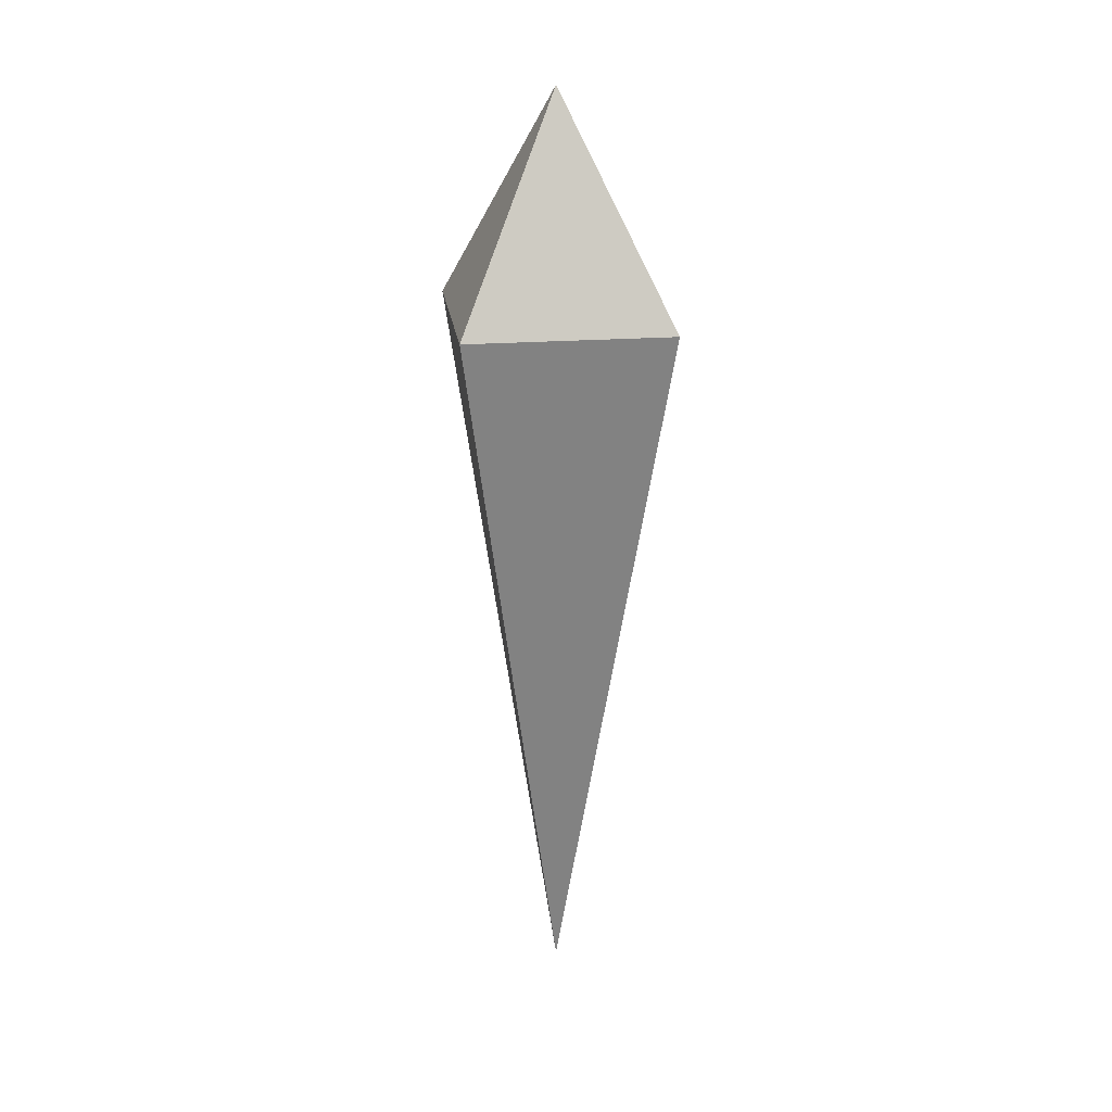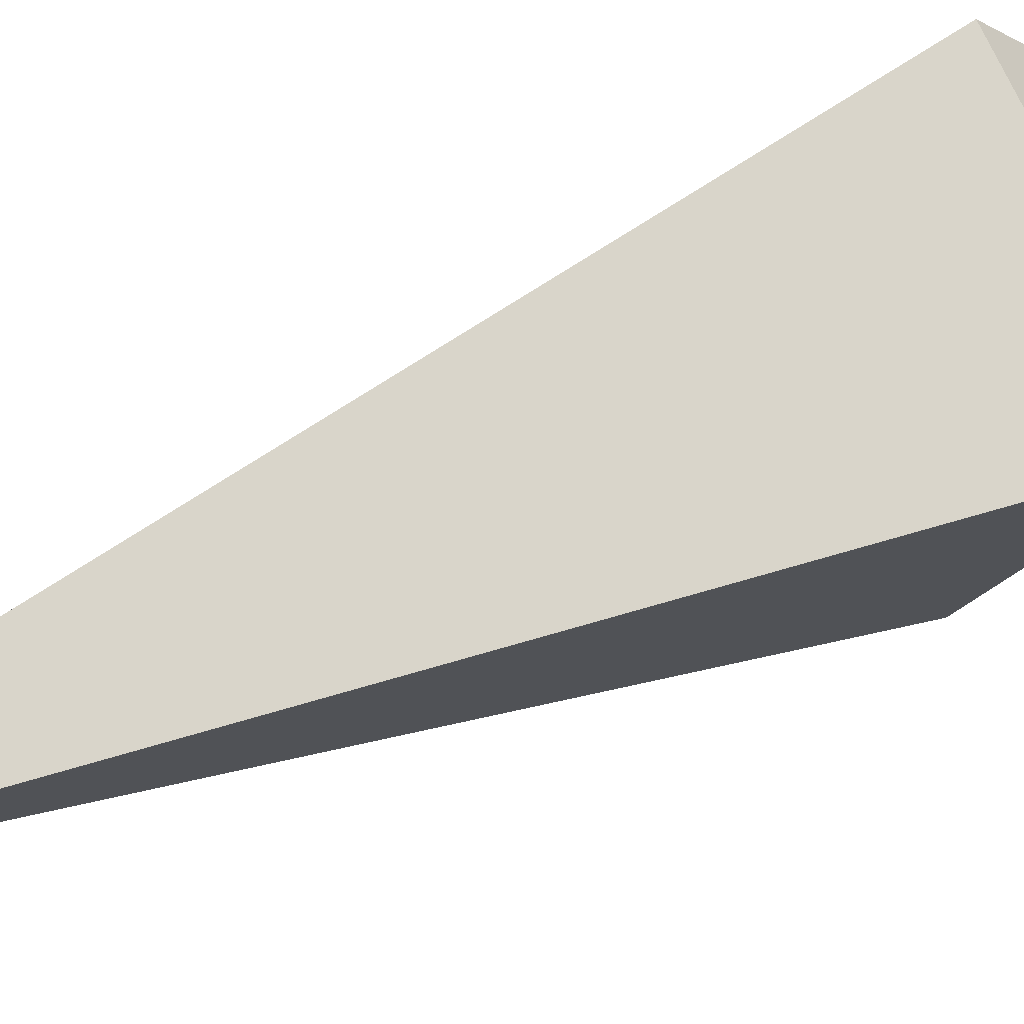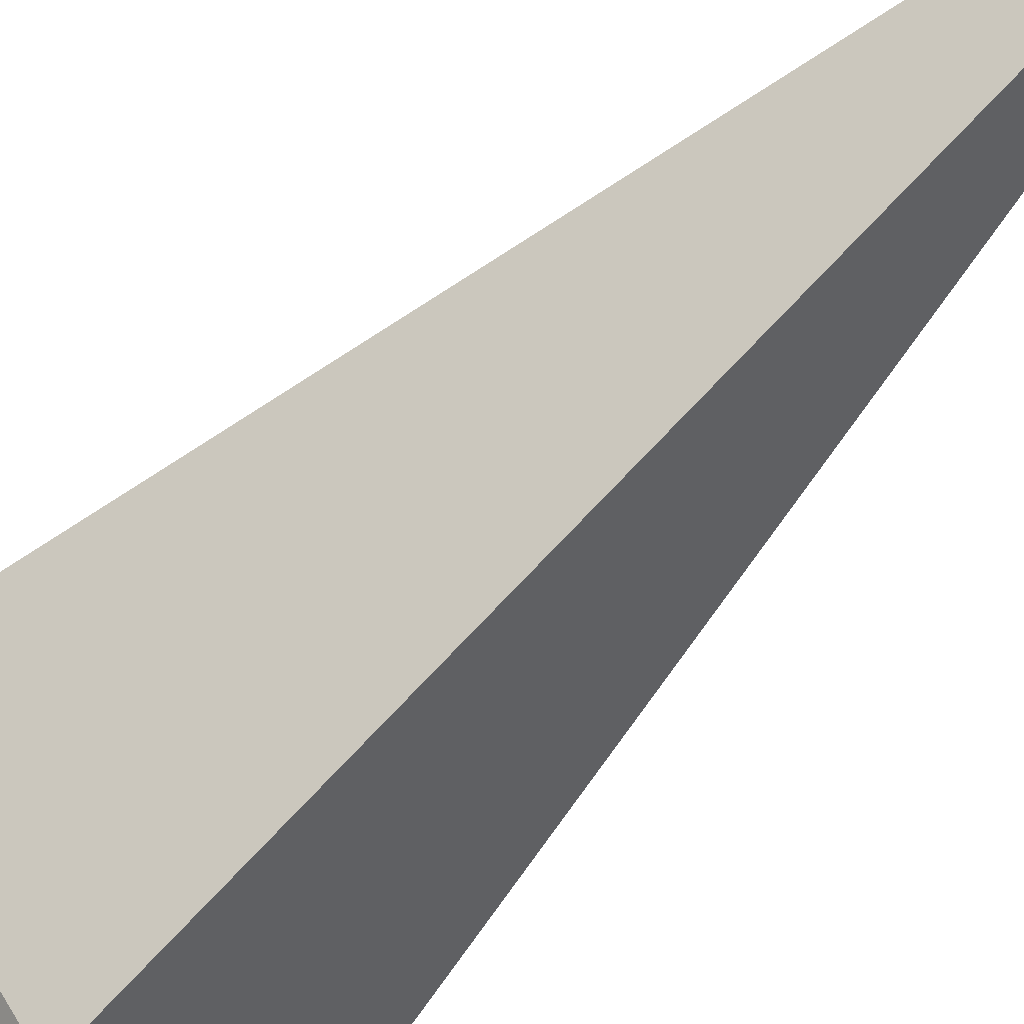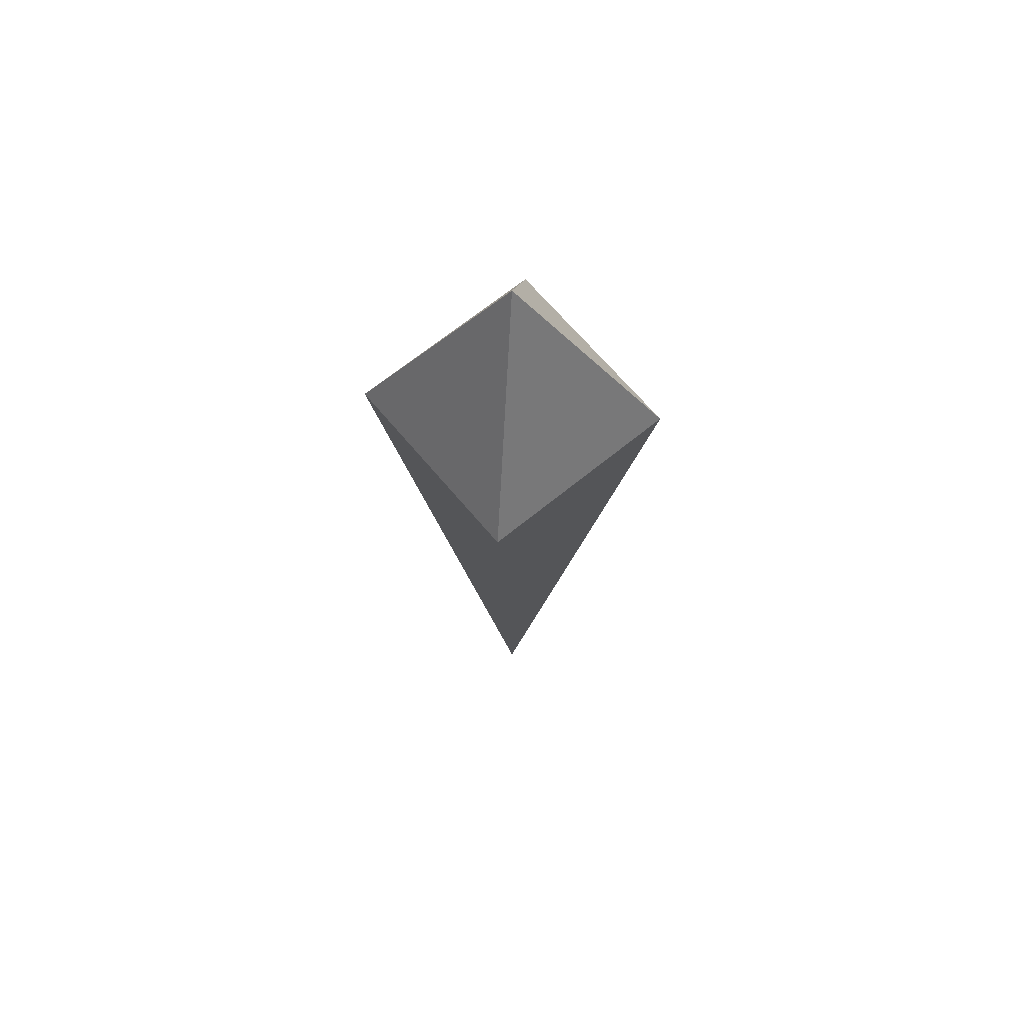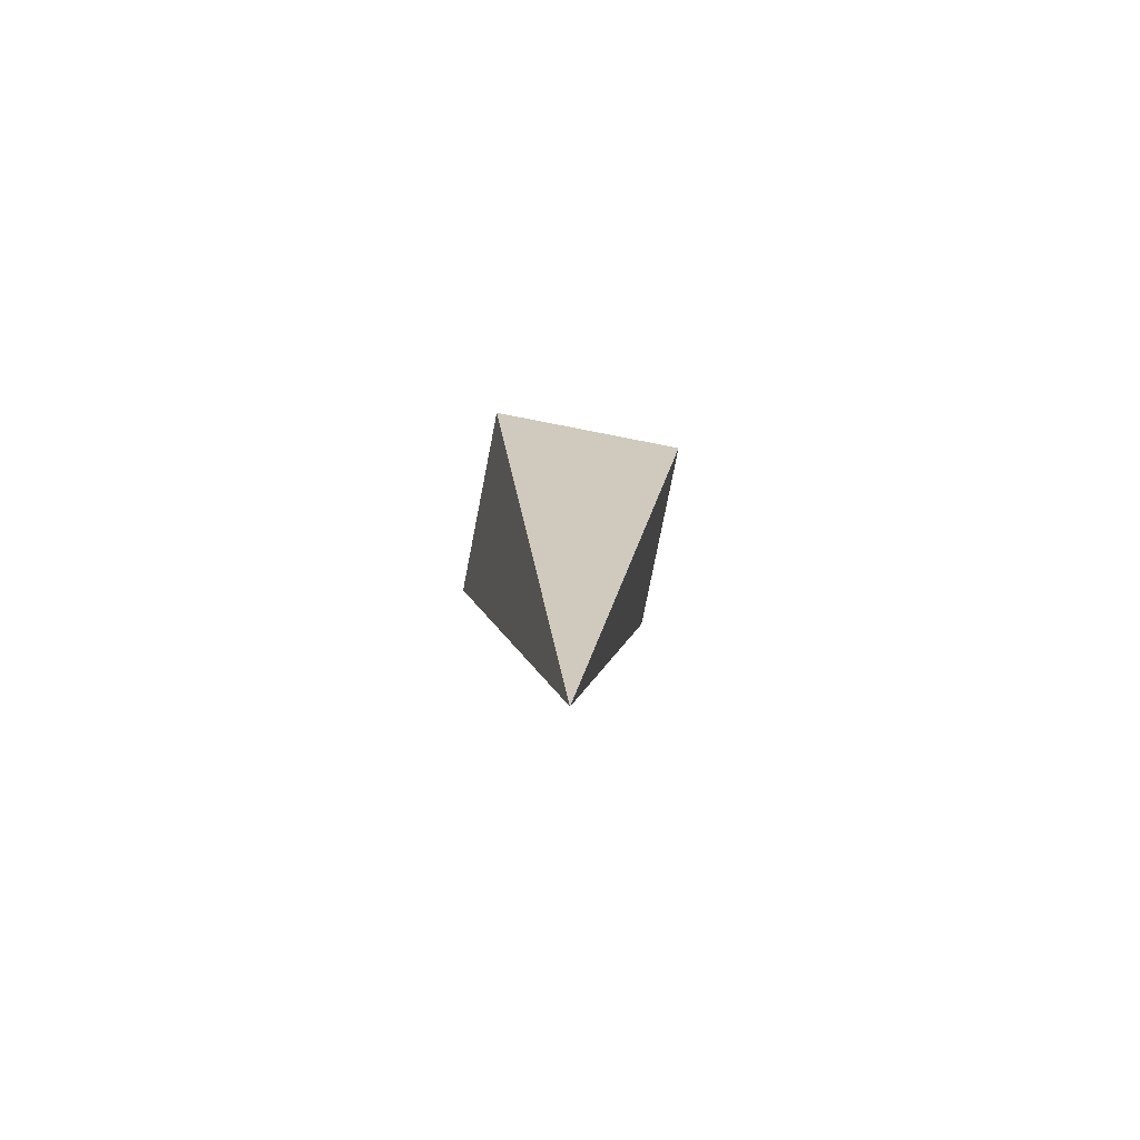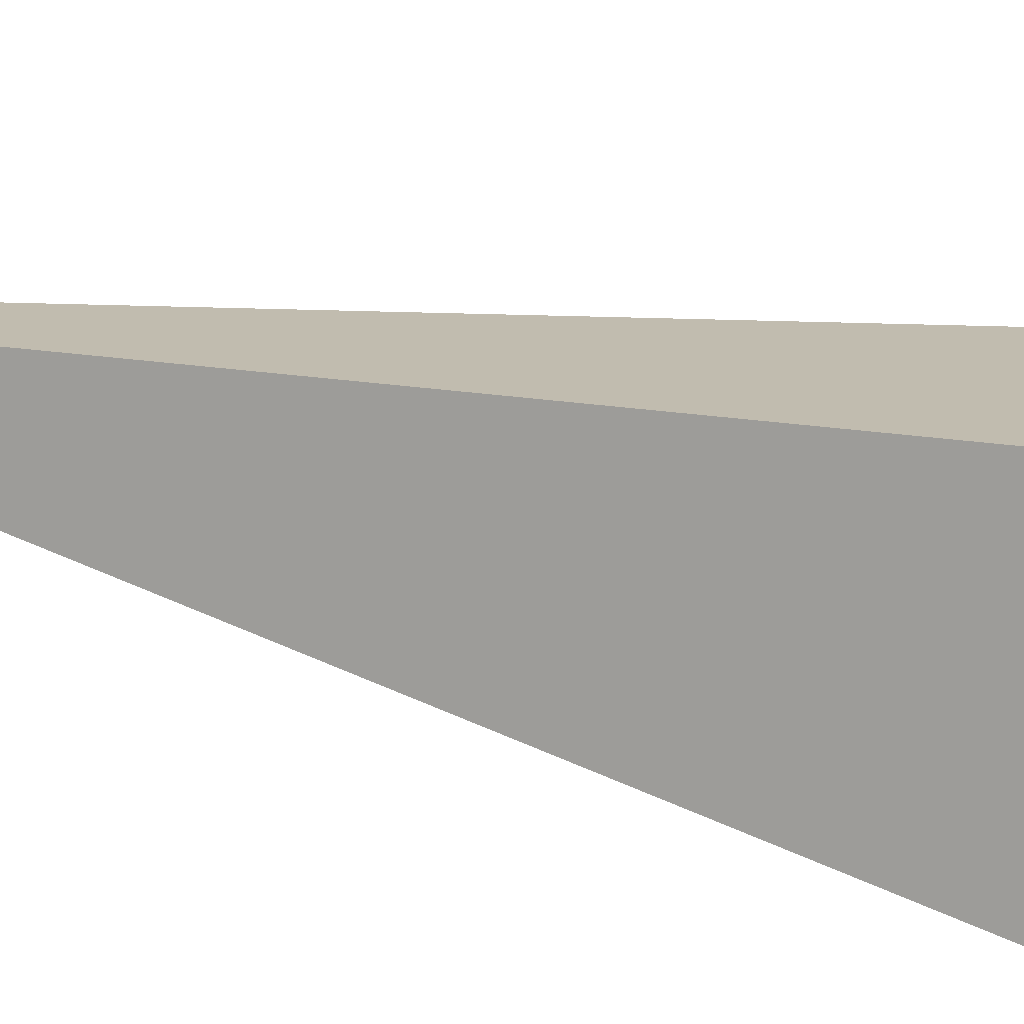
<metadata>
{"format":"obj","ext":"obj","renderer":"f3d","projection":"perspective","resolution":1024,"background":"white","views":[{"elev":21.6,"azim":127.5,"up":"+Z"},{"elev":29.1,"azim":-130.1,"up":"+Y"},{"elev":-71.0,"azim":134.6,"up":"+Y"},{"elev":66.0,"azim":-174.6,"up":"+Z"},{"elev":-77.2,"azim":-56.1,"up":"+Z"},{"elev":61.7,"azim":-77.1,"up":"+Y"}]}
</metadata>
<code>
o LaserBlue_Cone.001
v -0 -0.64 0.64
v 0.64 0 0.64
v -0 0.64 0.64
v -0.64 0 0.64
v -0 -0 -2.56
v -0 -0 1.6
f 1 5 2
f 2 5 3
f 1 2 6
f 3 5 4
f 4 5 1
f 2 3 6
f 3 4 6
f 4 1 6

</code>
